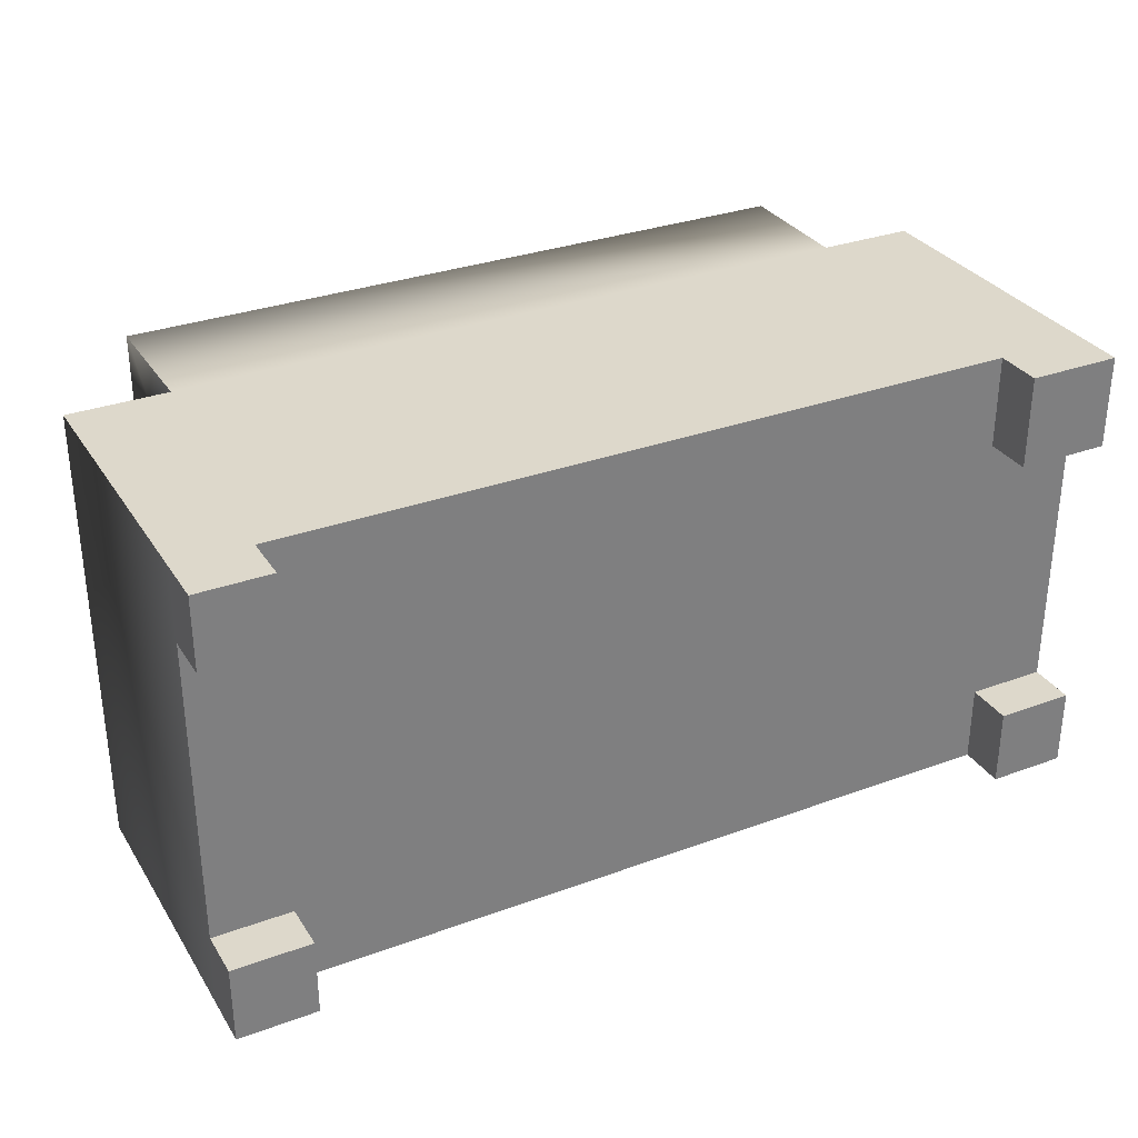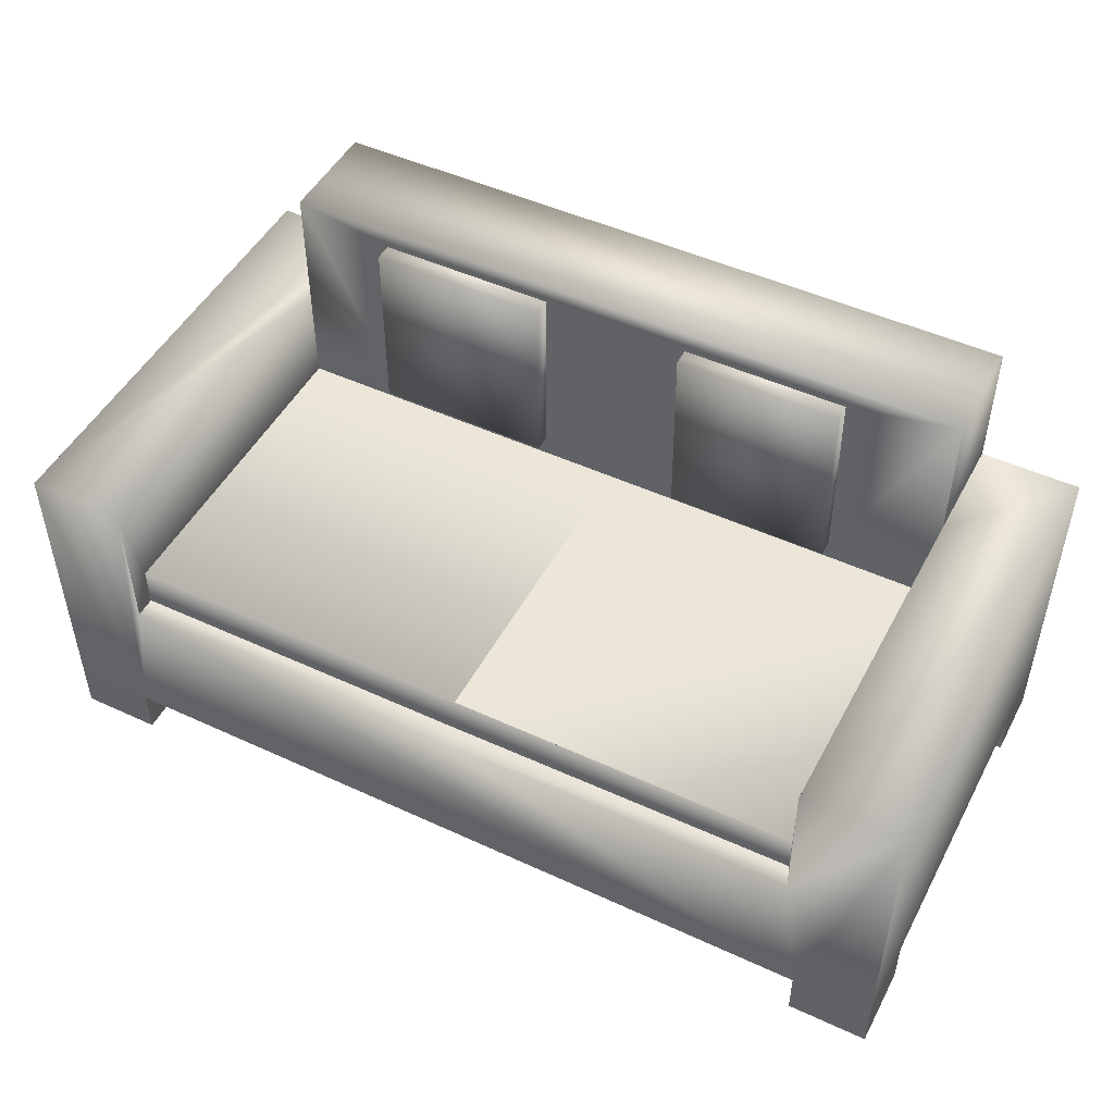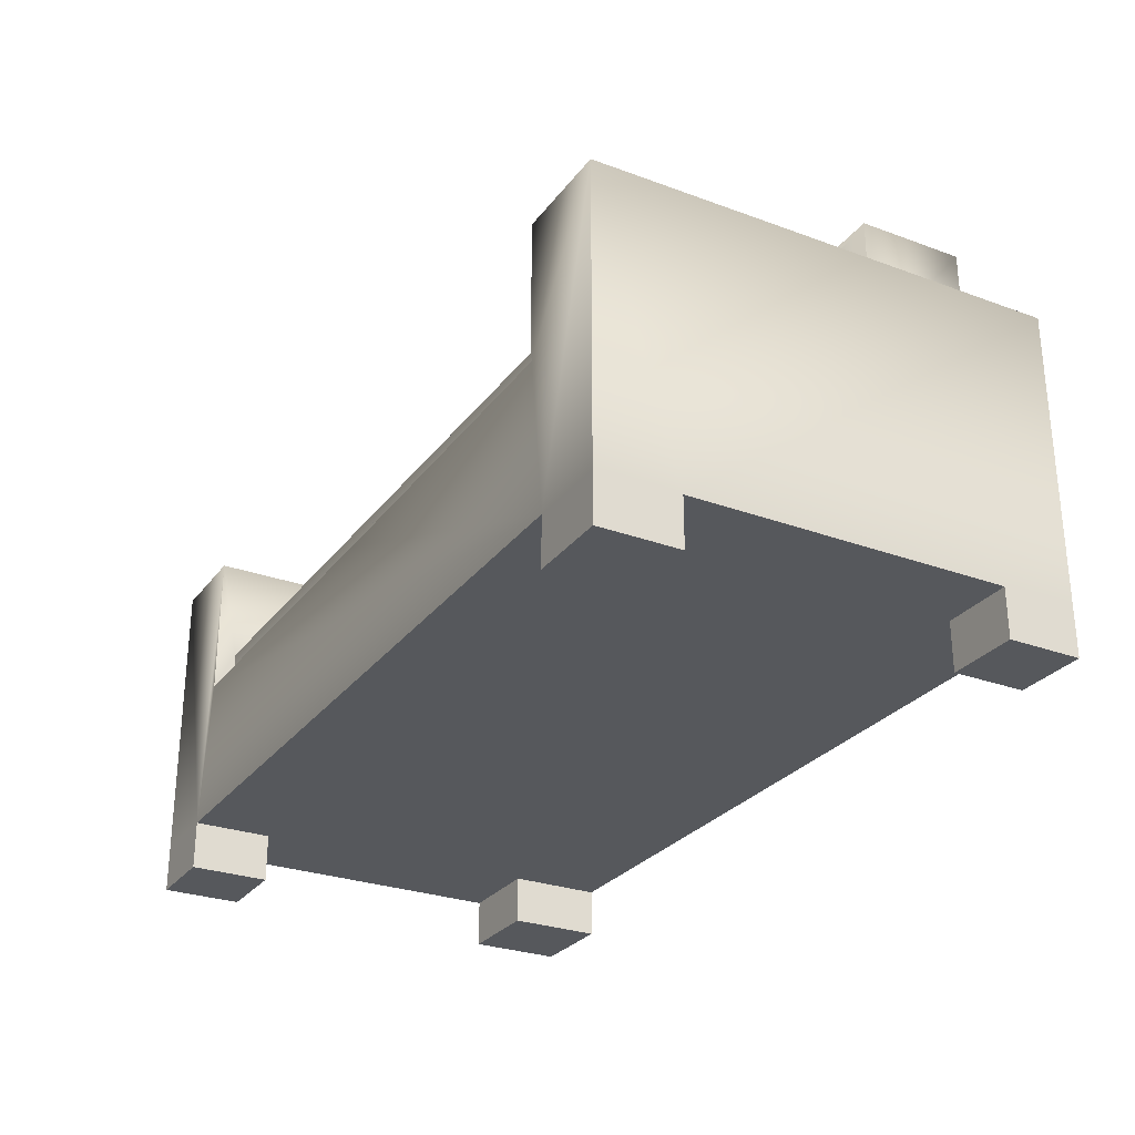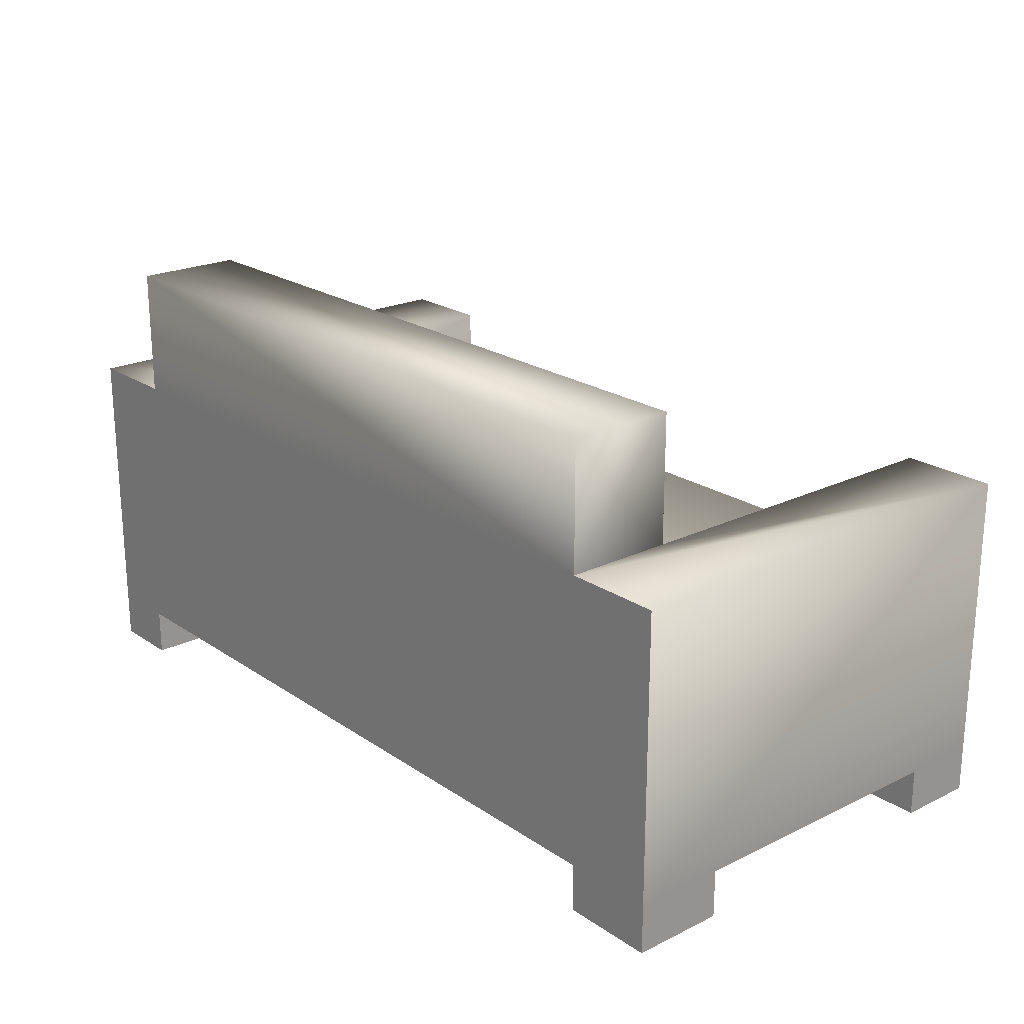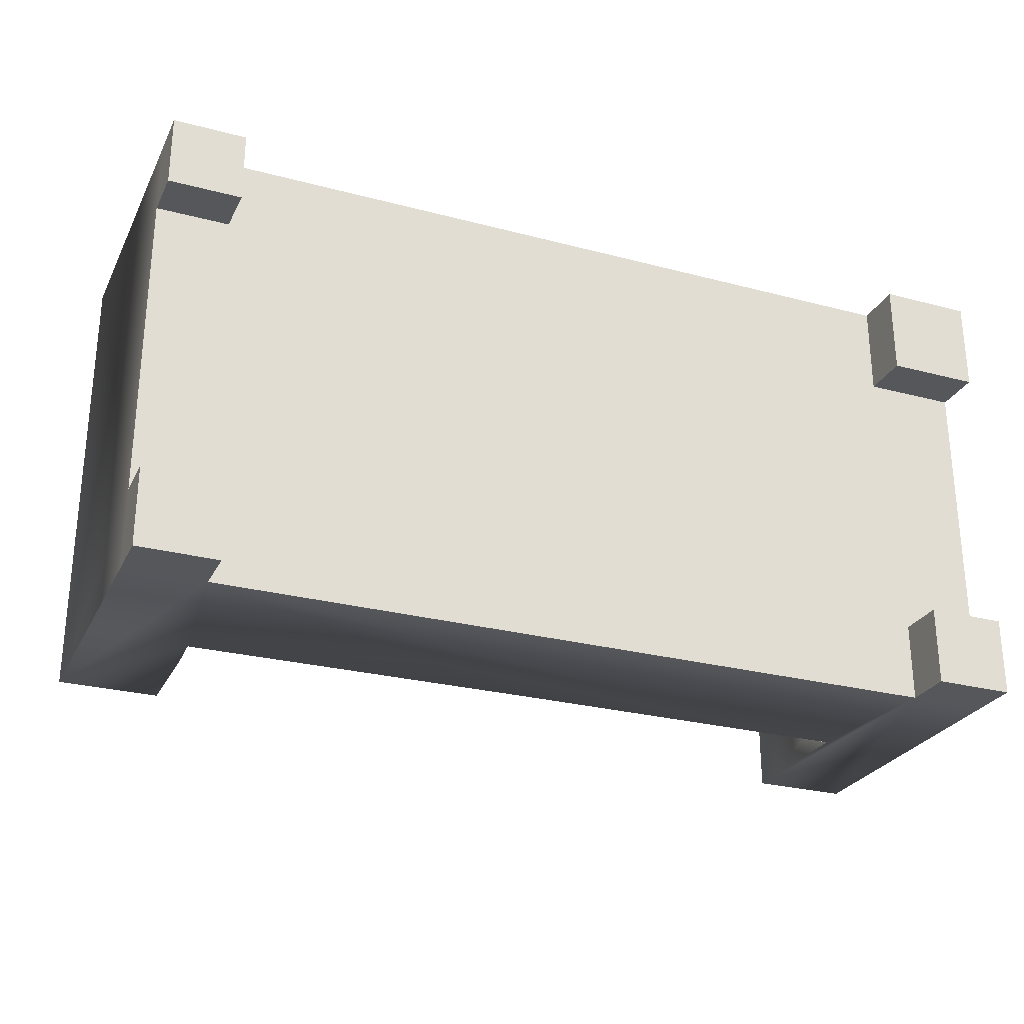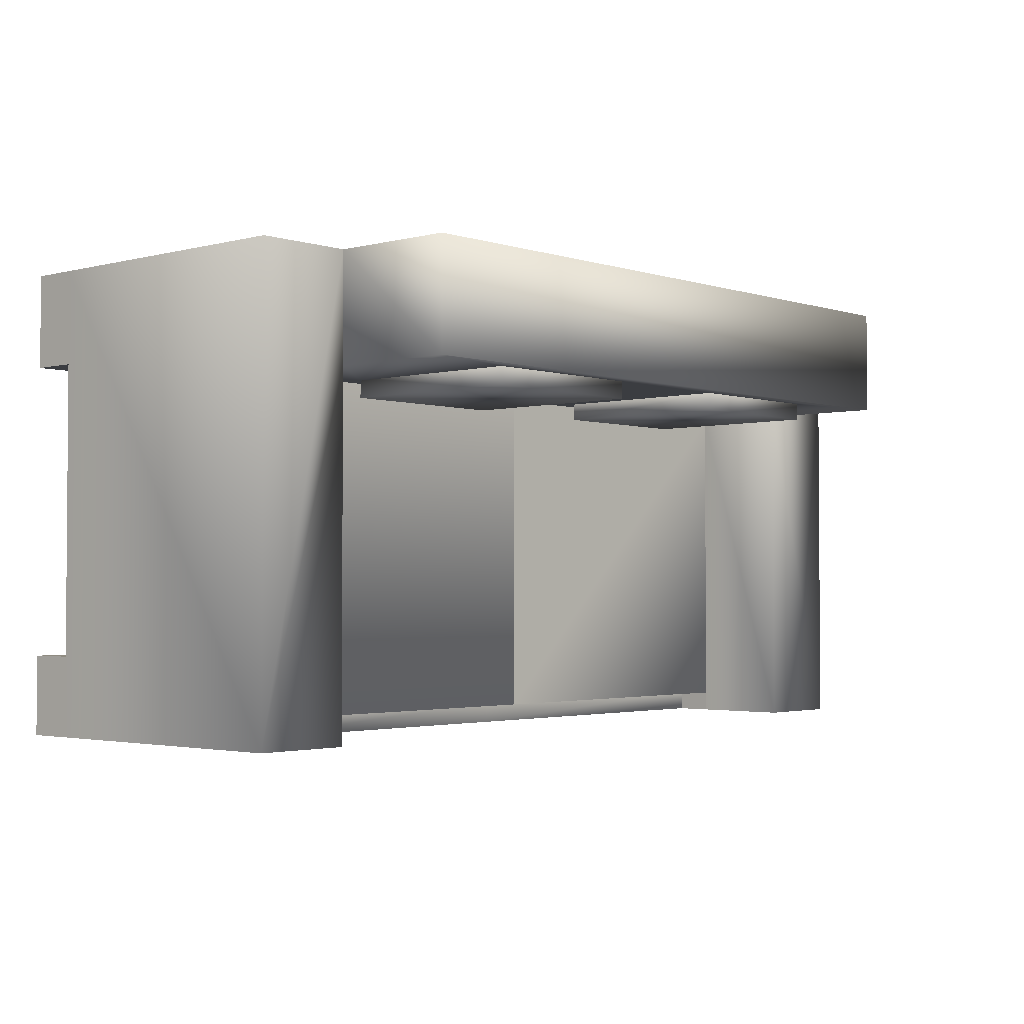
<metadata>
{"format":"obj","ext":"obj","renderer":"f3d","projection":"perspective","resolution":1024,"background":"white","views":[{"elev":31.5,"azim":-27.4,"up":"+Z"},{"elev":48.7,"azim":-152.8,"up":"+Y"},{"elev":-28.0,"azim":-119.2,"up":"+Y"},{"elev":21.7,"azim":49.5,"up":"+Y"},{"elev":-27.1,"azim":-22.2,"up":"+Z"},{"elev":-2.4,"azim":131.9,"up":"+Z"}]}
</metadata>
<code>
v 0.3374 -0.1742 -0.215
v 0.4084 -0.1742 -0.1441
v 0.3374 -0.1742 -0.1441
v 0.4084 -0.1742 -0.215
v 0.3374 -0.131 -0.1441
v 0.4084 -0.131 -0.215
v 0.4084 -0.131 -0.1441
v 0.3374 -0.131 -0.215
v -0.3289 -0.131 -0.1441
v -0.3289 -0.131 -0.215
v 0.4084 0.1312 -0.215
v -0.3998 -0.131 -0.1441
v 0.3213 0.001643 -0.215
v 0.3213 0.1312 -0.215
v 0.4084 -0.131 0.115
v -0.3289 -0.1742 -0.1441
v -0.3998 -0.131 -0.215
v 0.005198 0.001643 -0.215
v 0.3213 0.1312 0.1009
v 0.4084 -0.131 0.1983
v 0.3251 -0.131 0.115
v -0.3998 -0.1742 -0.1441
v -0.3998 0.1281 -0.215
v -0.3998 -0.1742 -0.215
v -0.3289 -0.1742 -0.215
v -0.312 0.004537 -0.215
v 0.005198 0.001643 -0.1965
v 0.3213 0.03866 -0.1965
v 0.3213 0.1312 0.1983
v 0.4084 0.1312 0.1983
v 0.4084 -0.1742 0.1983
v -0.335 -0.131 0.1335
v 0.3251 -0.1742 0.115
v -0.3998 0.1281 0.1983
v -0.312 0.004537 -0.1965
v 0.3213 0.001643 -0.1965
v 0.3213 0.2453 0.1009
v 0.3213 0.03866 0.1009
v 0.3251 -0.131 0.1983
v 0.4084 -0.1742 0.115
v -0.3998 -0.131 0.1335
v -0.3107 0.1281 0.1009
v -0.3107 0.1281 -0.215
v -0.3107 0.03866 -0.215
v -0.3107 0.03866 -0.1965
v 0.3213 0.2453 0.1983
v 0.2319 0.05865 0.1009
v 0.005284 0.03866 0.1009
v 0.3251 -0.1742 0.1983
v -0.3998 -0.1742 0.1335
v -0.335 -0.131 0.1983
v -0.3998 -0.131 0.1983
v -0.3107 0.1281 0.1983
v 0.005284 0.03866 -0.1965
v 0.005198 0.03866 -0.1965
v -0.3107 0.2453 0.1983
v 0.2313 0.2278 0.1009
v -0.335 -0.1742 0.1335
v -0.335 -0.1742 0.1983
v -0.3107 0.03866 0.1009
v -0.3107 0.2453 0.1009
v 0.2313 0.2278 0.08553
v 0.07146 0.05865 0.1009
v -0.3998 -0.1742 0.1983
v 0.0709 0.2278 0.1009
v 0.2319 0.05865 0.08553
v -0.06425 0.05746 0.1009
v 0.07146 0.05865 0.08553
v -0.2123 0.05746 0.1009
v -0.06244 0.2262 0.1009
v 0.0709 0.2278 0.08553
v -0.2105 0.2262 0.1009
v -0.06425 0.05746 0.08553
v -0.2123 0.05746 0.08553
v -0.06244 0.2262 0.08553
v -0.2105 0.2262 0.08553
g mesh1_mesh1-geometry
f 1 2 3
f 2 1 4
f 3 2 1
f 4 1 2
f 3 5 2
f 3 1 5
f 4 6 1
f 4 2 6
f 7 2 5
f 8 5 1
f 8 1 6
f 7 6 2
f 5 9 7
f 8 7 5
f 5 7 8
f 8 10 5
f 7 8 6
f 6 8 7
f 6 11 8
f 6 7 11
f 9 12 7
f 9 5 10
f 8 13 10
f 14 8 11
f 15 11 7
f 7 12 15
f 9 16 12
f 17 9 12
f 12 9 17
f 9 10 16
f 9 17 10
f 10 17 9
f 18 10 13
f 13 8 14
f 14 11 19
f 20 11 15
f 15 12 21
f 22 12 16
f 17 23 12
f 17 12 24
f 25 16 10
f 17 24 10
f 17 10 23
f 26 10 18
f 18 13 27
f 14 28 13
f 19 11 29
f 19 28 14
f 30 11 20
f 20 21 15
f 15 21 20
f 20 15 31
f 21 12 32
f 21 33 15
f 22 24 12
f 24 16 22
f 22 16 24
f 34 12 23
f 16 24 25
f 25 24 16
f 25 10 24
f 10 26 23
f 26 18 35
f 36 27 13
f 27 35 18
f 36 13 28
f 30 29 11
f 19 29 37
f 38 28 19
f 30 20 29
f 21 20 39
f 39 20 21
f 40 31 15
f 20 31 39
f 41 32 12
f 21 32 39
f 40 15 33
f 21 39 33
f 12 34 41
f 23 42 34
f 23 26 43
f 26 35 44
f 36 28 27
f 35 27 45
f 46 37 29
f 37 47 19
f 38 48 28
f 19 47 38
f 39 29 20
f 31 33 40
f 40 33 31
f 49 39 31
f 41 50 32
f 51 41 32
f 32 41 51
f 51 39 32
f 49 33 39
f 52 41 34
f 53 34 42
f 43 42 23
f 44 43 26
f 45 44 35
f 54 27 28
f 55 45 27
f 46 56 37
f 46 29 56
f 47 37 57
f 54 28 48
f 48 38 47
f 51 29 39
f 33 31 49
f 49 31 33
f 58 32 50
f 41 52 50
f 41 51 52
f 52 51 41
f 51 32 59
f 52 34 51
f 34 53 51
f 53 42 56
f 42 43 60
f 44 45 43
f 55 27 54
f 55 54 45
f 61 37 56
f 56 29 53
f 61 57 37
f 57 62 47
f 48 60 54
f 63 48 47
f 53 29 51
f 58 59 32
f 59 50 58
f 58 50 59
f 64 50 52
f 51 59 52
f 61 56 42
f 60 43 45
f 42 60 61
f 45 54 60
f 65 57 61
f 66 47 62
f 57 65 62
f 60 48 67
f 65 48 63
f 63 47 68
f 50 59 64
f 64 59 50
f 64 52 59
f 60 69 61
f 70 65 61
f 66 68 47
f 66 62 68
f 71 62 65
f 70 67 48
f 69 60 67
f 48 65 70
f 63 68 65
f 69 72 61
f 72 70 61
f 71 68 62
f 71 65 68
f 67 70 73
f 69 67 74
f 69 74 72
f 70 72 75
f 75 73 70
f 73 74 67
f 76 72 74
f 76 75 72
f 75 76 73
f 74 73 76
g mesh1_mesh1-geometry
f 2 5 3
f 5 1 3
f 1 6 4
f 6 2 4
f 5 2 7
f 1 5 8
f 6 1 8
f 2 6 7
f 7 9 5
f 5 10 8
f 7 12 9
f 10 5 9
f 15 12 7
f 12 16 9
f 16 10 9
f 21 12 15
f 16 12 22
f 24 12 17
f 10 16 25
f 10 24 17
f 31 15 20
f 32 12 21
f 15 33 21
f 12 24 22
f 24 10 25
f 15 31 40
f 39 31 20
f 12 32 41
f 39 32 21
f 33 15 40
f 33 39 21
f 31 39 49
f 32 50 41
f 32 39 51
f 39 33 49
f 50 32 58
f 50 52 41
f 59 32 51
f 32 59 58
f 52 50 64
f 52 59 51
f 59 52 64
g mesh1_mesh1-geometry
f 8 11 6
f 11 7 6
f 10 13 8
f 11 8 14
f 7 11 15
f 13 10 18
f 14 8 13
f 19 11 14
f 15 11 20
f 12 23 17
f 23 10 17
f 18 10 26
f 27 13 18
f 13 28 14
f 29 11 19
f 14 28 19
f 20 11 30
f 23 12 34
f 23 26 10
f 35 18 26
f 13 27 36
f 18 35 27
f 28 13 36
f 11 29 30
f 37 29 19
f 19 28 38
f 29 20 30
f 41 34 12
f 34 42 23
f 43 26 23
f 44 35 26
f 27 28 36
f 45 27 35
f 29 37 46
f 19 47 37
f 28 48 38
f 38 47 19
f 20 29 39
f 34 41 52
f 42 34 53
f 23 42 43
f 26 43 44
f 35 44 45
f 28 27 54
f 27 45 55
f 37 56 46
f 56 29 46
f 57 37 47
f 48 28 54
f 47 38 48
f 39 29 51
f 51 34 52
f 51 53 34
f 56 42 53
f 60 43 42
f 43 45 44
f 54 27 55
f 45 54 55
f 56 37 61
f 53 29 56
f 37 57 61
f 47 62 57
f 54 60 48
f 47 48 63
f 51 29 53
f 42 56 61
f 45 43 60
f 61 60 42
f 60 54 45
f 61 57 65
f 62 47 66
f 62 65 57
f 67 48 60
f 63 48 65
f 68 47 63
f 61 69 60
f 61 65 70
f 47 68 66
f 68 62 66
f 65 62 71
f 48 67 70
f 67 60 69
f 70 65 48
f 65 68 63
f 61 72 69
f 61 70 72
f 62 68 71
f 68 65 71
f 73 70 67
f 74 67 69
f 72 74 69
f 75 72 70
f 70 73 75
f 67 74 73
f 74 72 76
f 72 75 76
f 73 76 75
f 76 73 74
g mesh2_mesh2-geometry
l 2 4
l 2 3
l 4 1
l 3 1
g mesh3_mesh3-geometry
l 25 24
l 25 16
l 24 22
l 16 22
g mesh4_mesh4-geometry
l 49 31
l 33 49
l 31 40
l 40 33
g mesh5_mesh5-geometry
l 50 64
l 50 58
l 64 59
l 58 59

</code>
